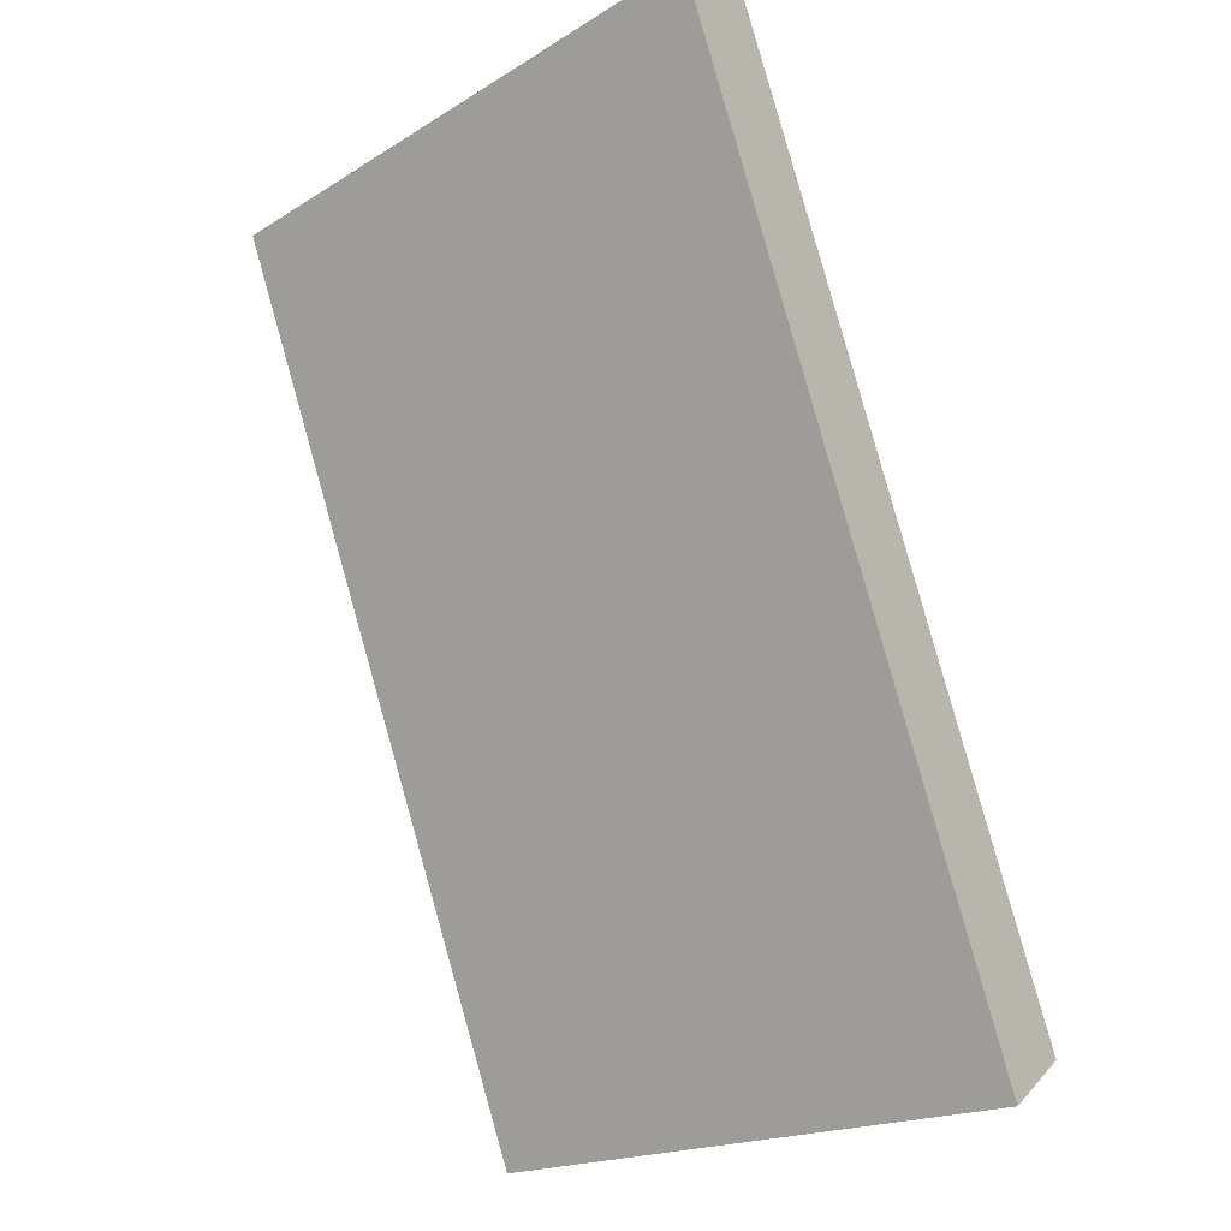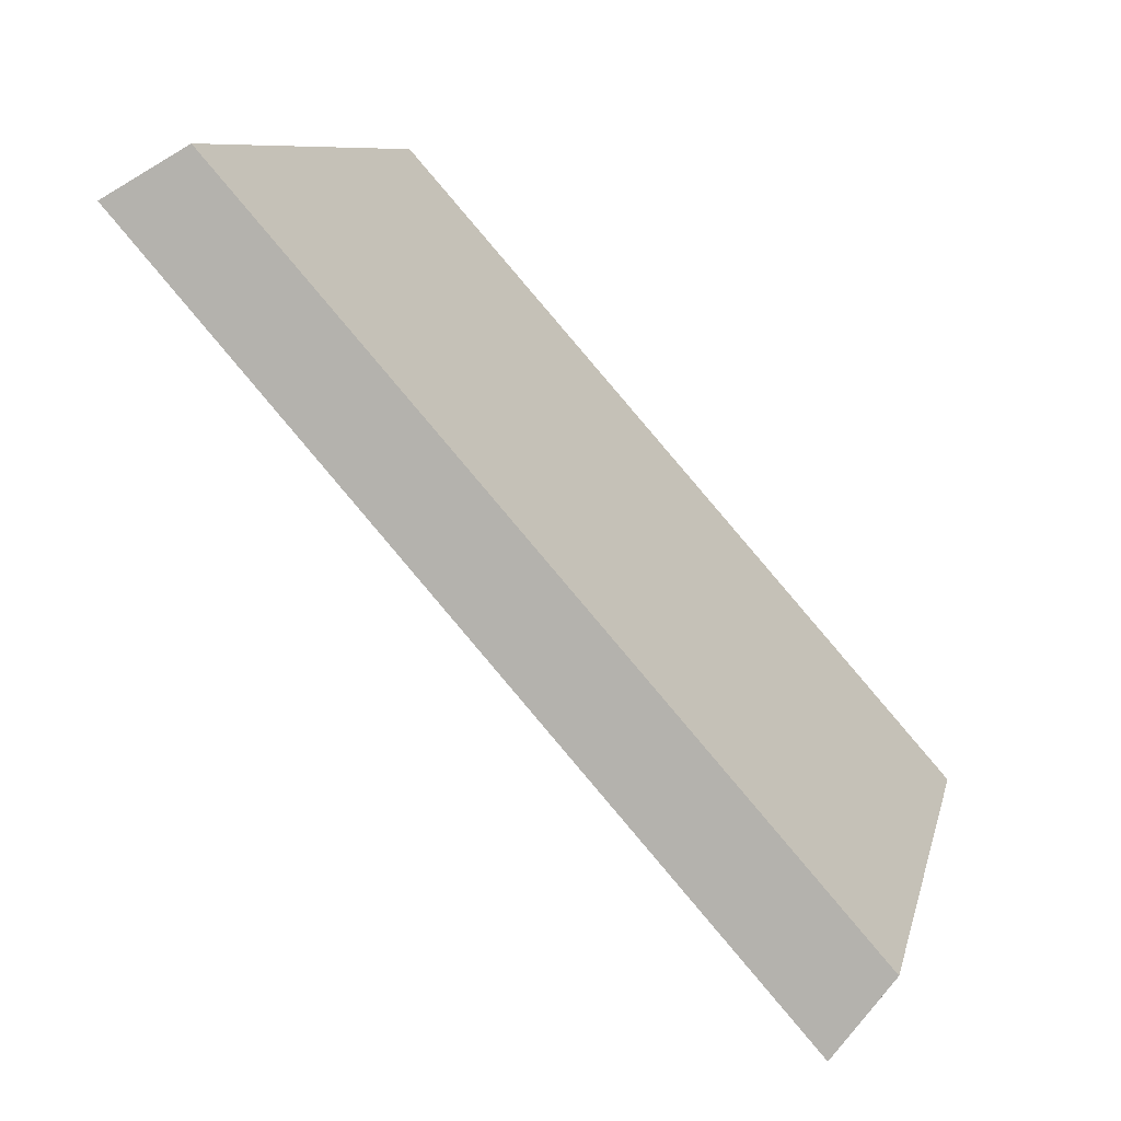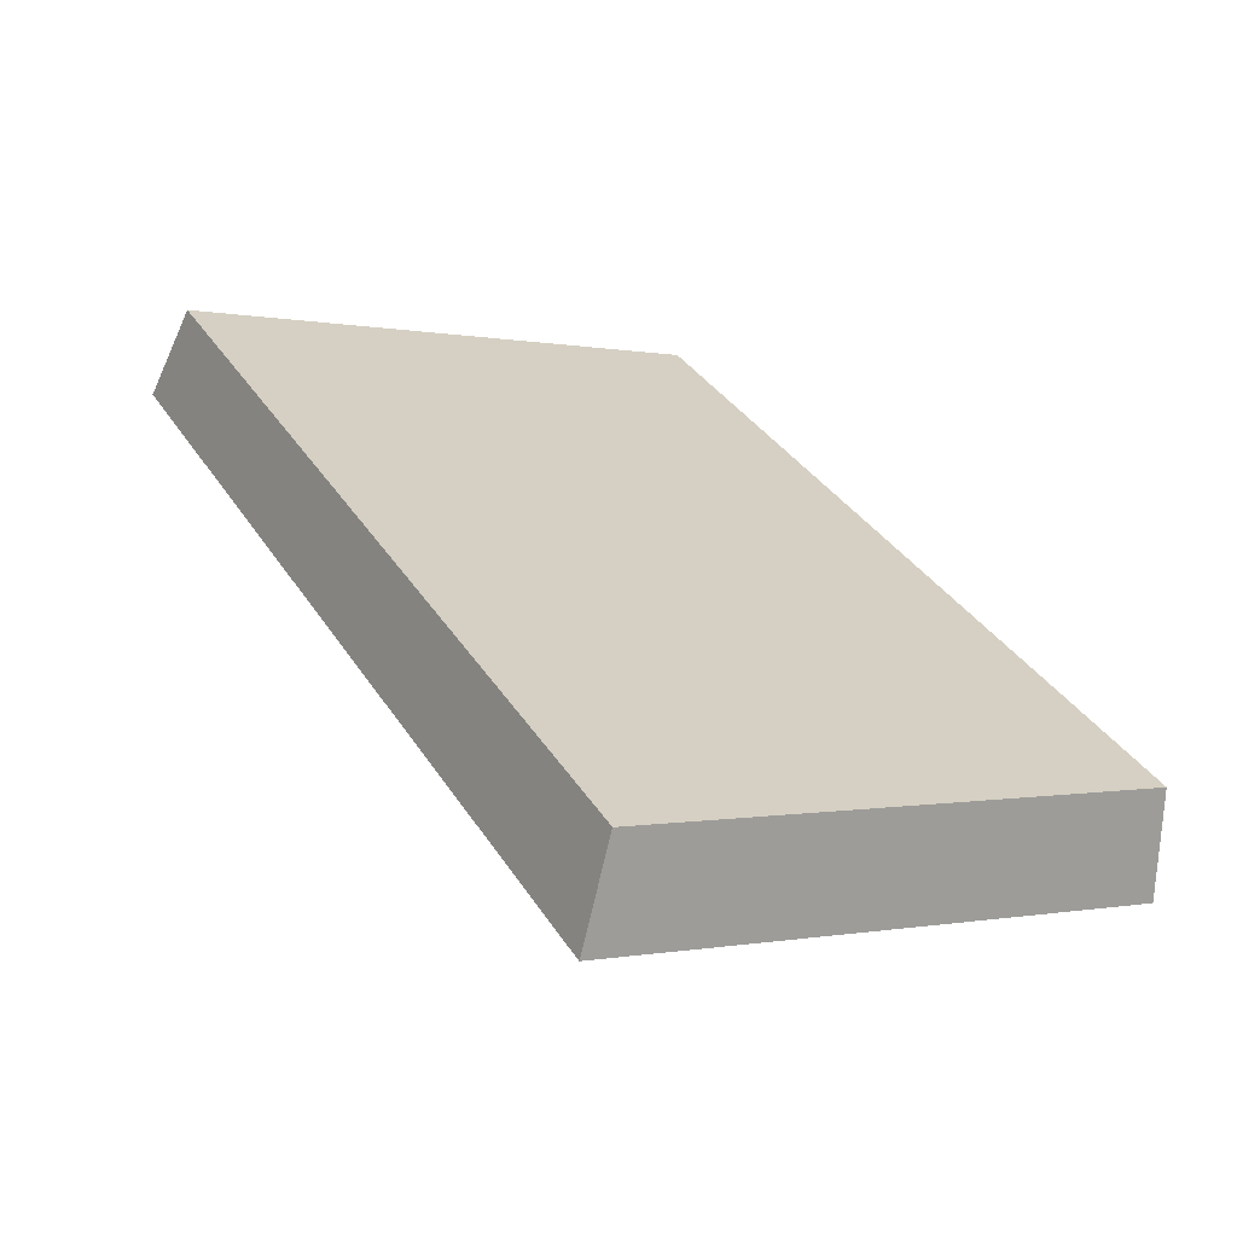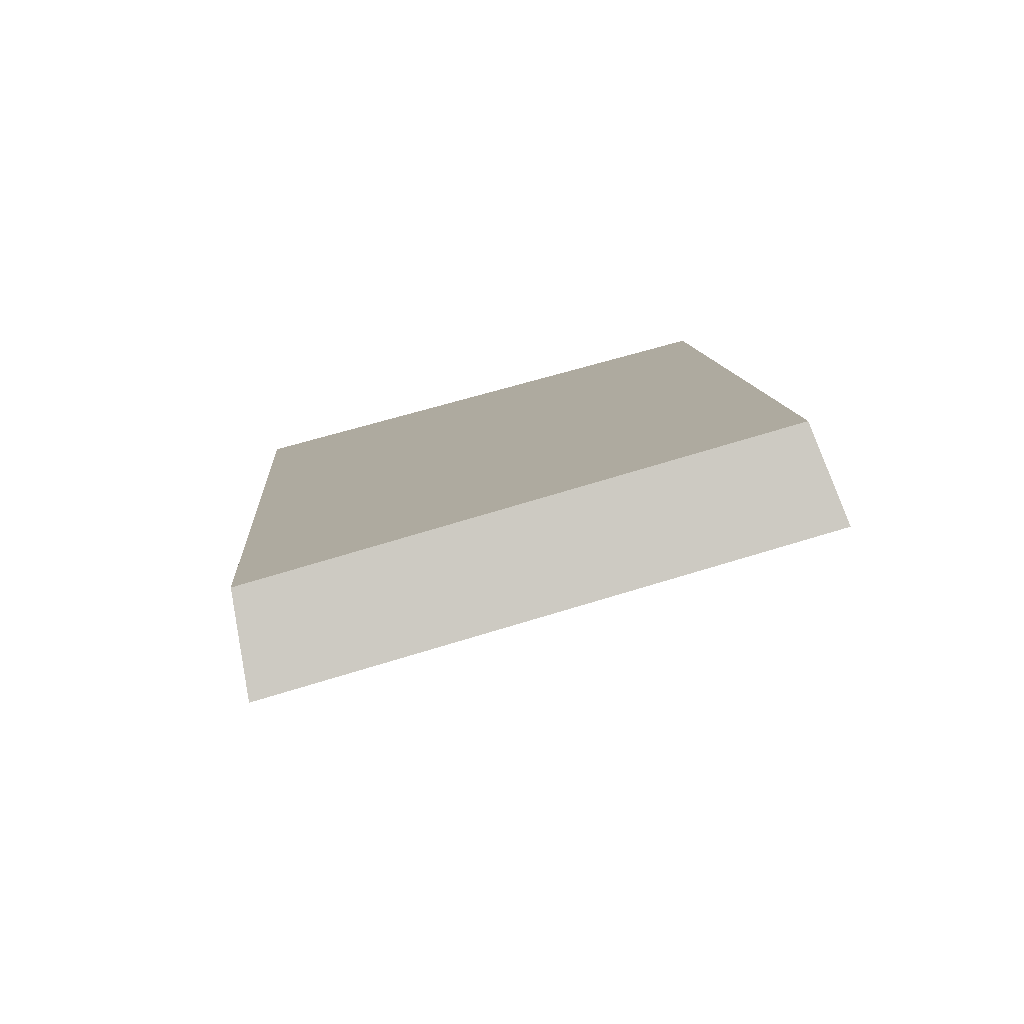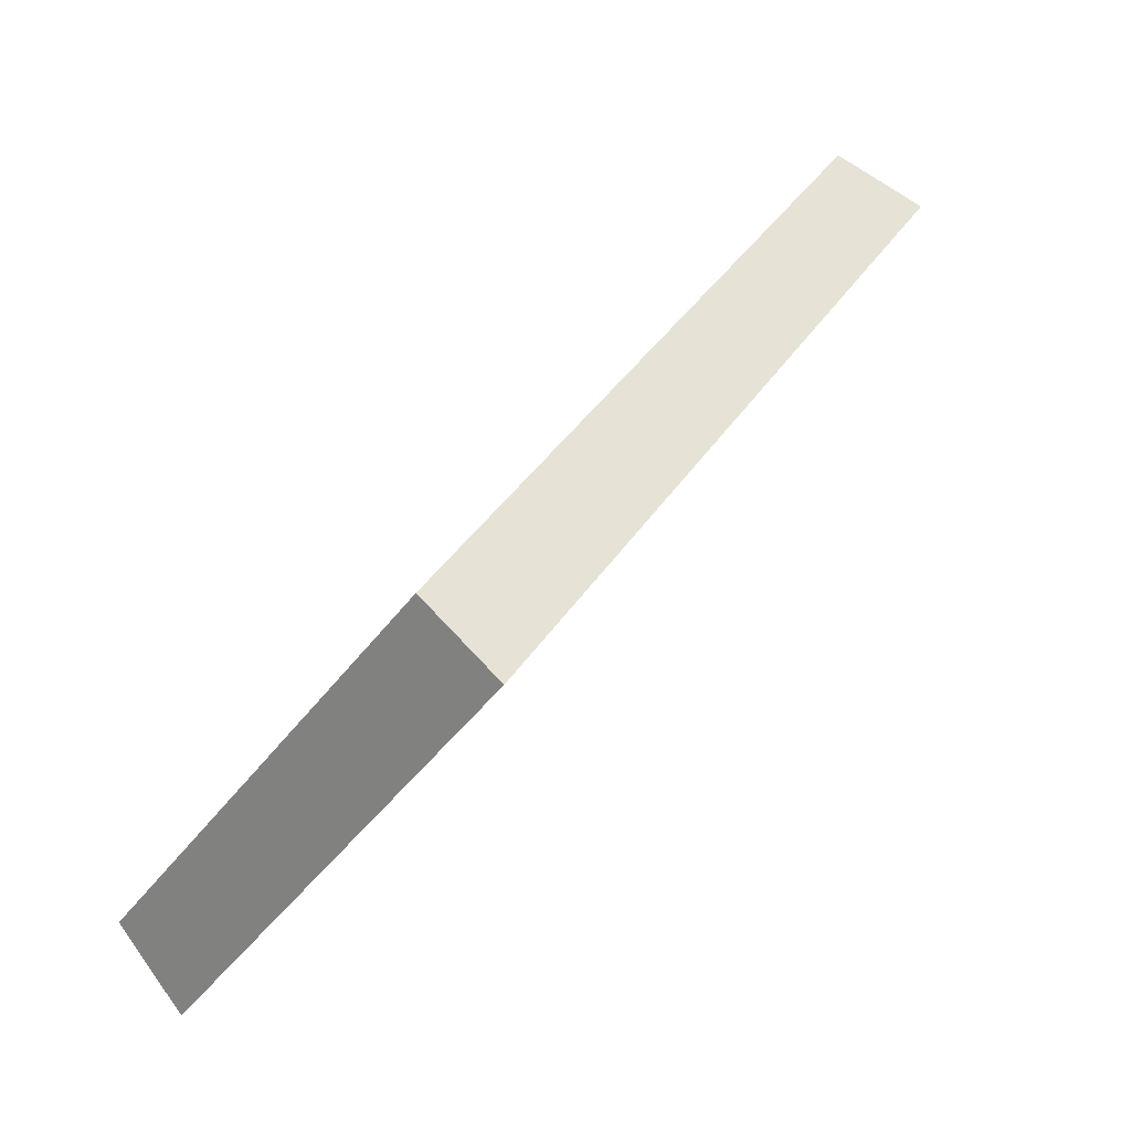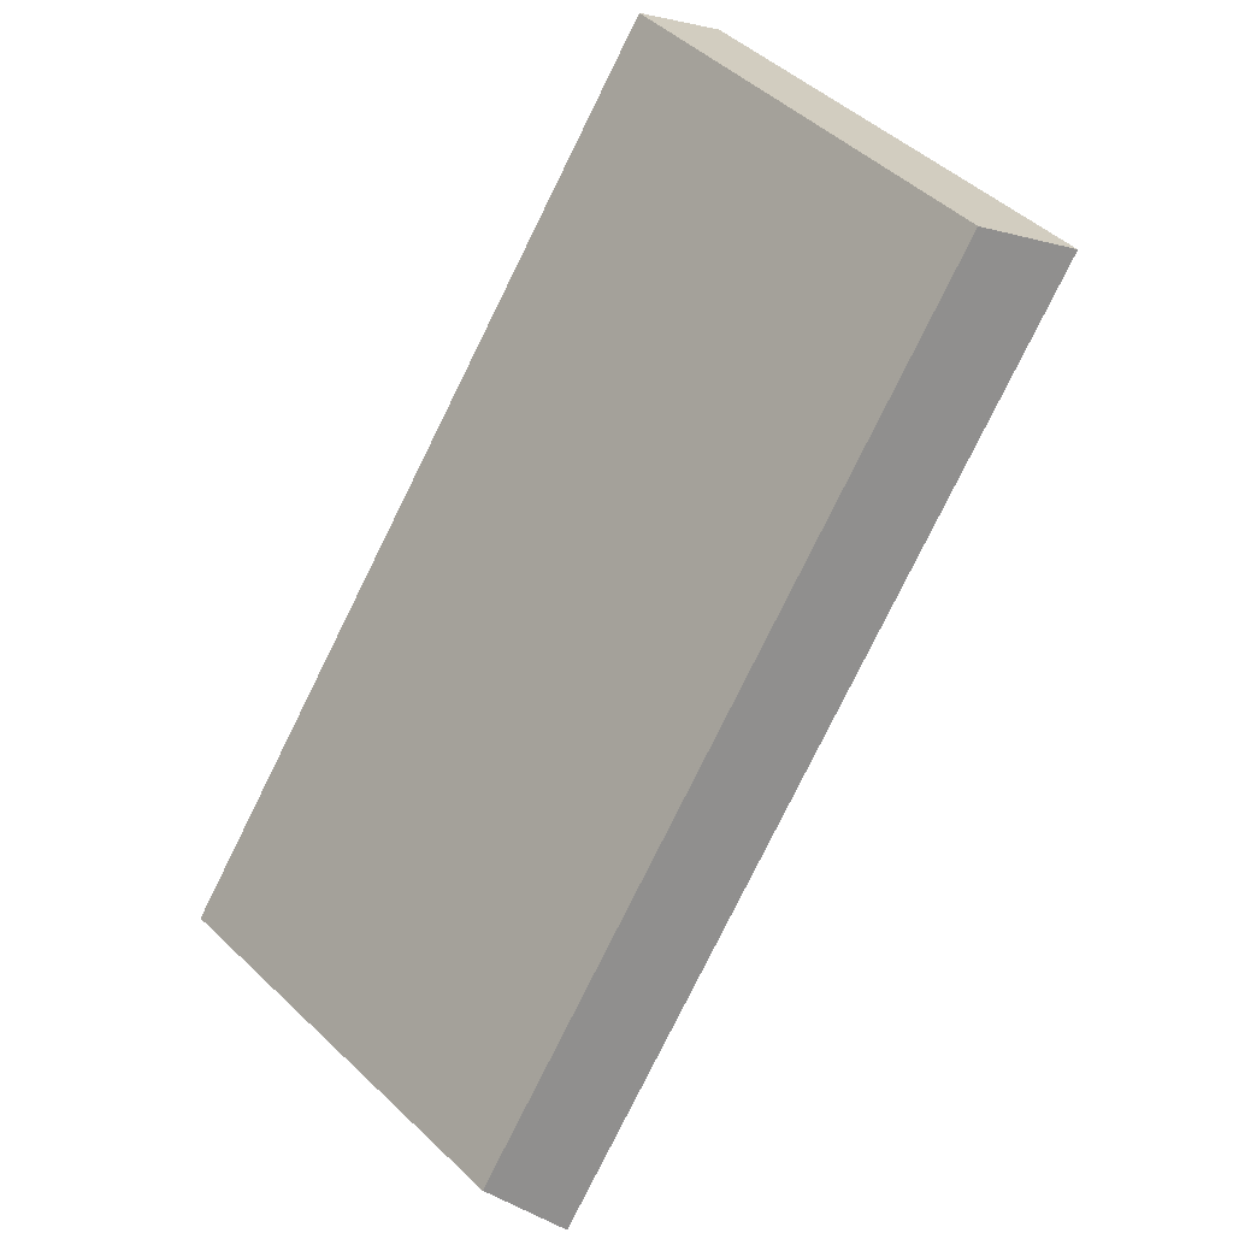
<metadata>
{"format":"obj","ext":"obj","renderer":"f3d","projection":"perspective","resolution":1024,"background":"white","views":[{"elev":-44.3,"azim":-65.4,"up":"+Z"},{"elev":-1.1,"azim":1.1,"up":"+Z"},{"elev":-26.6,"azim":48.5,"up":"+Z"},{"elev":-41.0,"azim":85.1,"up":"+Z"},{"elev":-24.4,"azim":133.8,"up":"+Z"},{"elev":42.8,"azim":133.1,"up":"+Z"}]}
</metadata>
<code>
v 2.084 0.1074 2.679
v 2.096 0.1074 2.665
v 2.098 0.1169 2.667
v 2.087 0.1169 2.68
v 2.097 0.1177 2.666
v 2.098 0.1169 2.667
v 2.096 0.1074 2.665
v 2.095 0.1078 2.663
v 2.086 0.1177 2.679
v 2.087 0.1169 2.68
v 2.098 0.1169 2.667
v 2.097 0.1177 2.666
v 2.095 0.1078 2.663
v 2.096 0.1074 2.665
v 2.084 0.1074 2.679
v 2.083 0.1078 2.678
v 2.083 0.1078 2.678
v 2.084 0.1074 2.679
v 2.087 0.1169 2.68
v 2.086 0.1177 2.679
v 2.086 0.1177 2.679
v 2.097 0.1177 2.666
v 2.095 0.1078 2.663
v 2.083 0.1078 2.678
f 1 2 3
f 1 3 4
f 5 6 7
f 5 7 8
f 9 10 11
f 9 11 12
f 13 14 15
f 13 15 16
f 17 18 19
f 17 19 20
f 21 22 23
f 21 23 24

</code>
